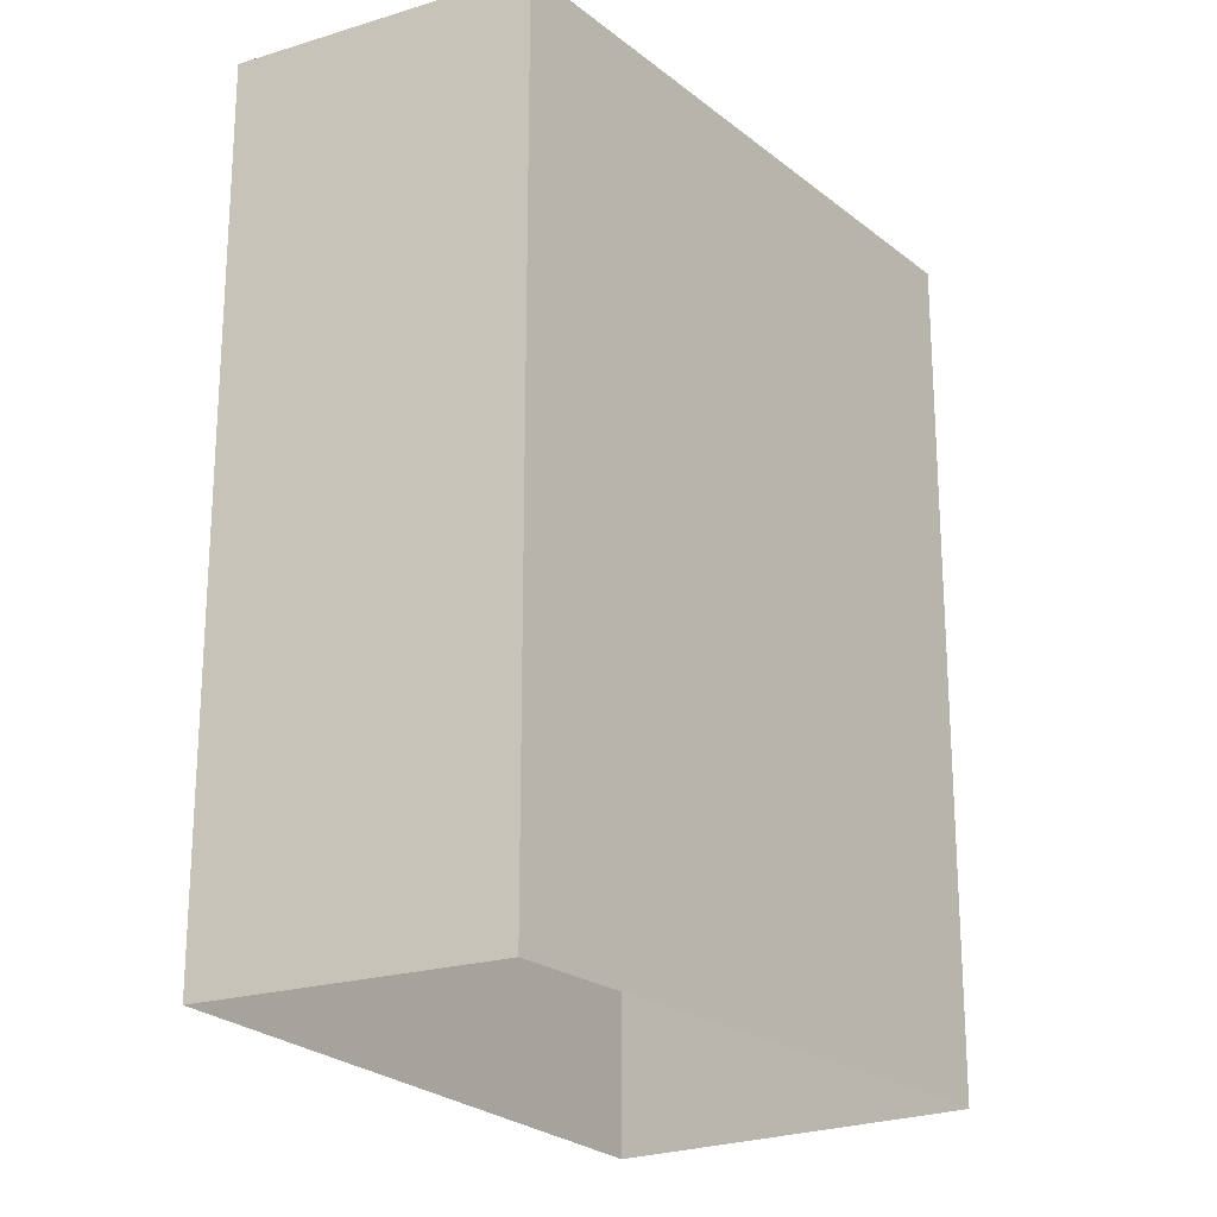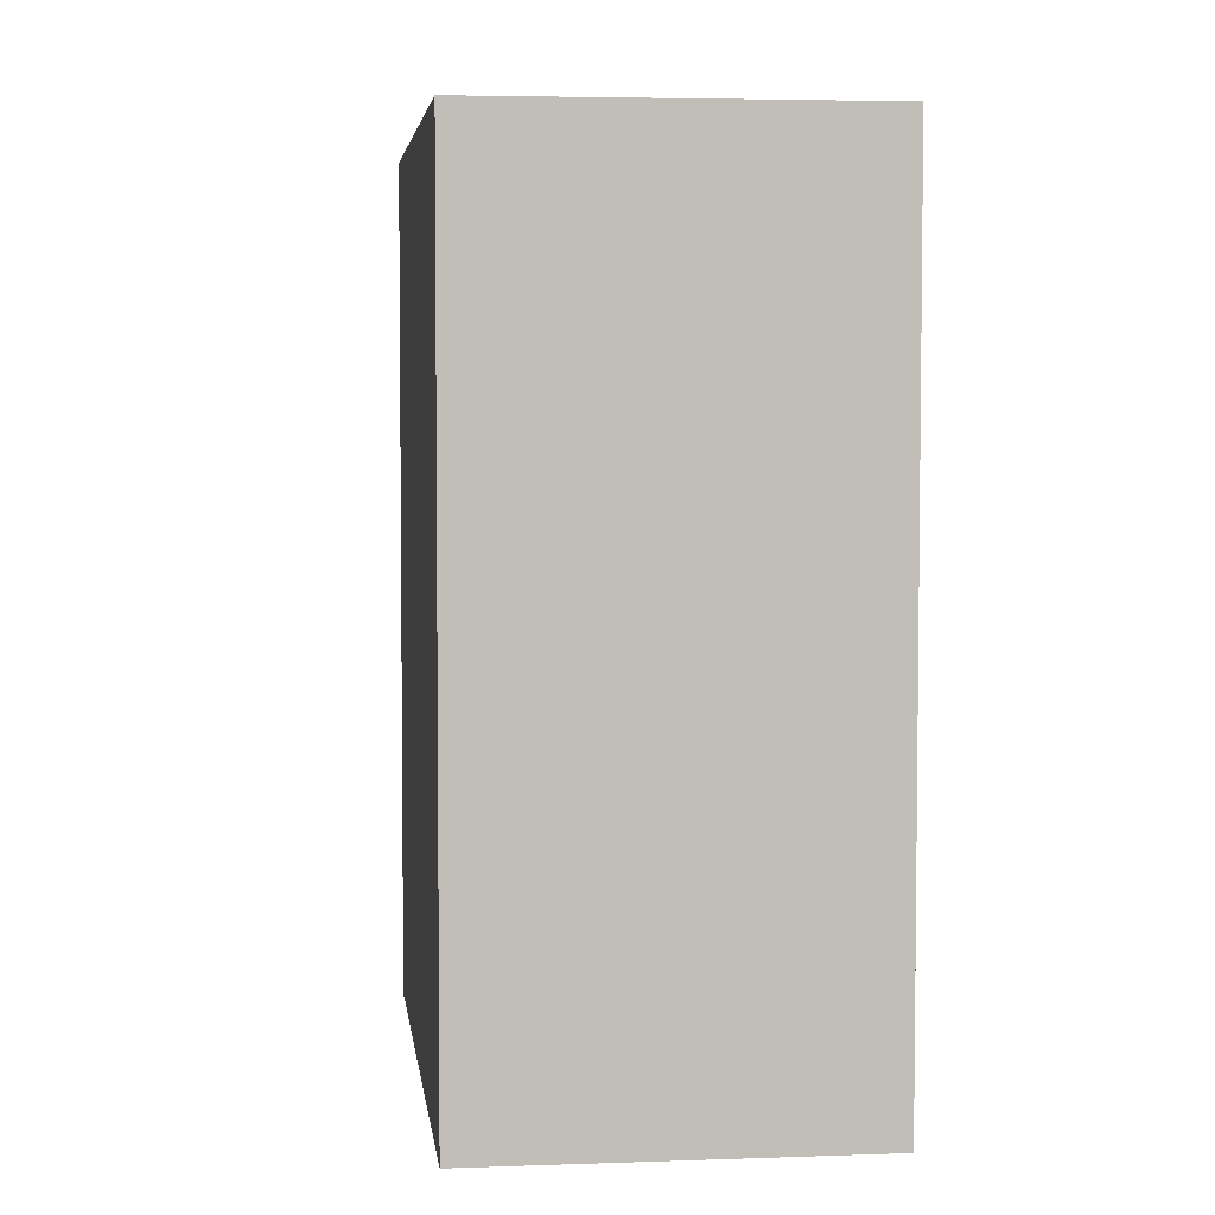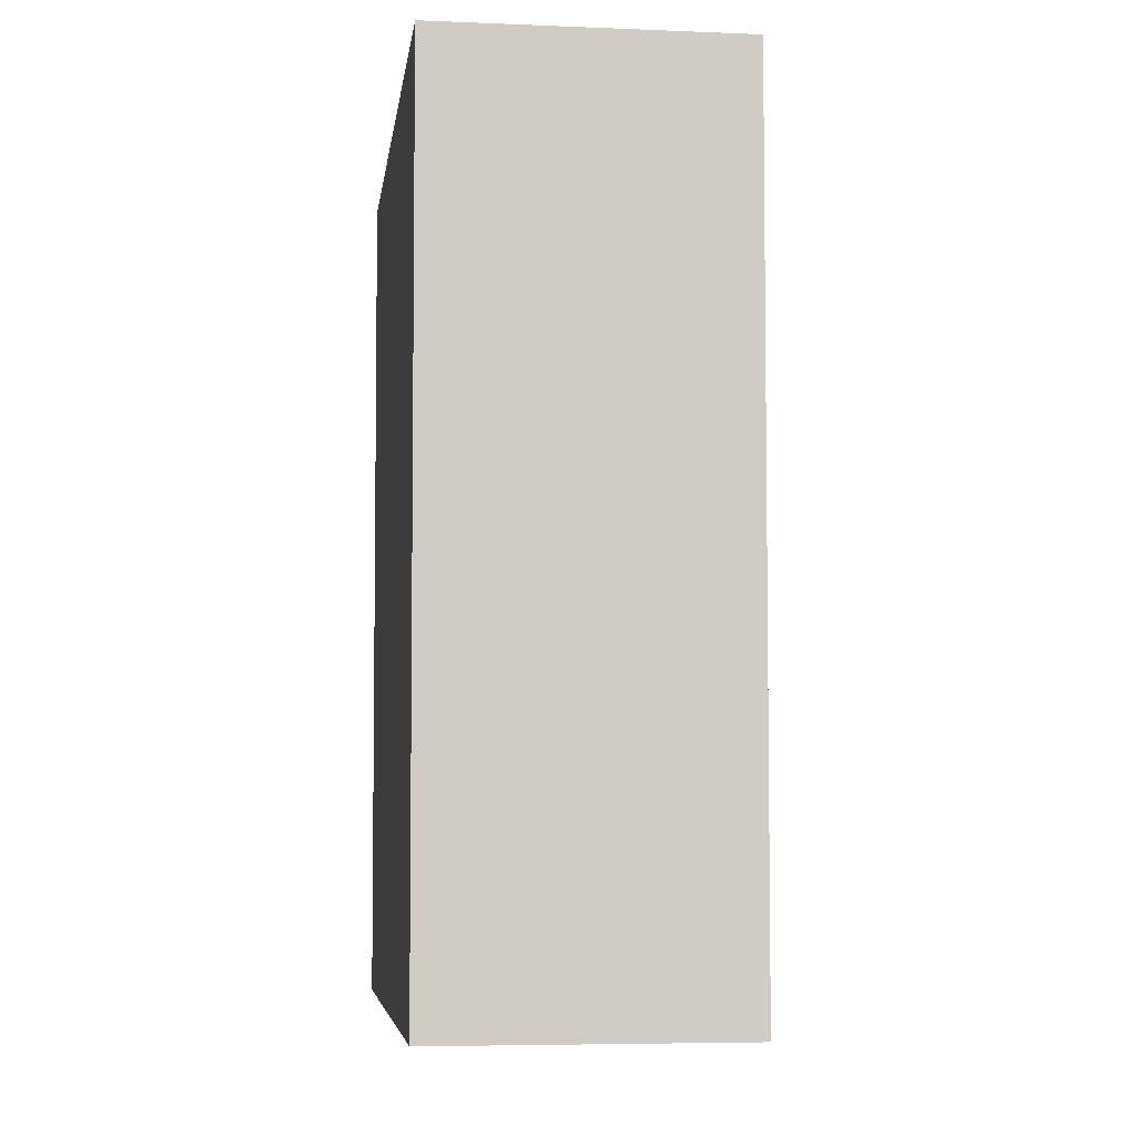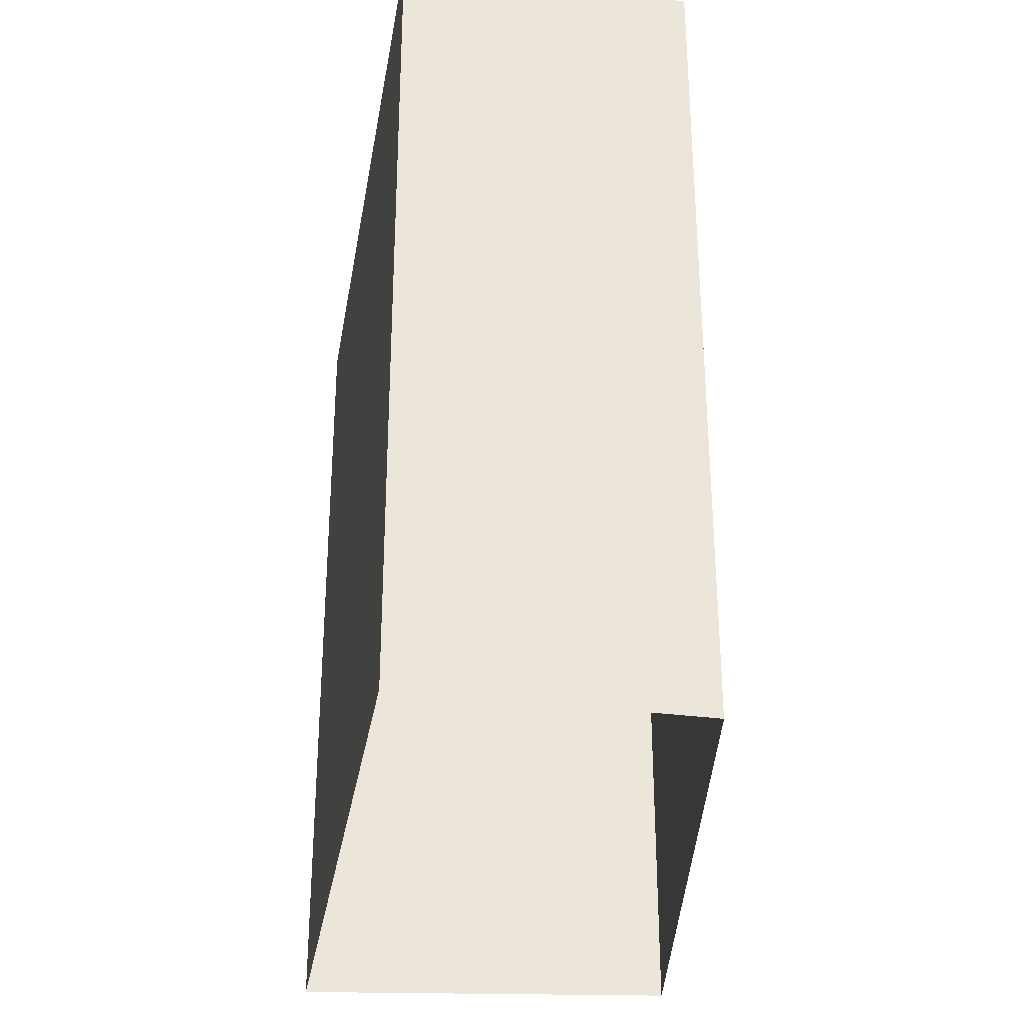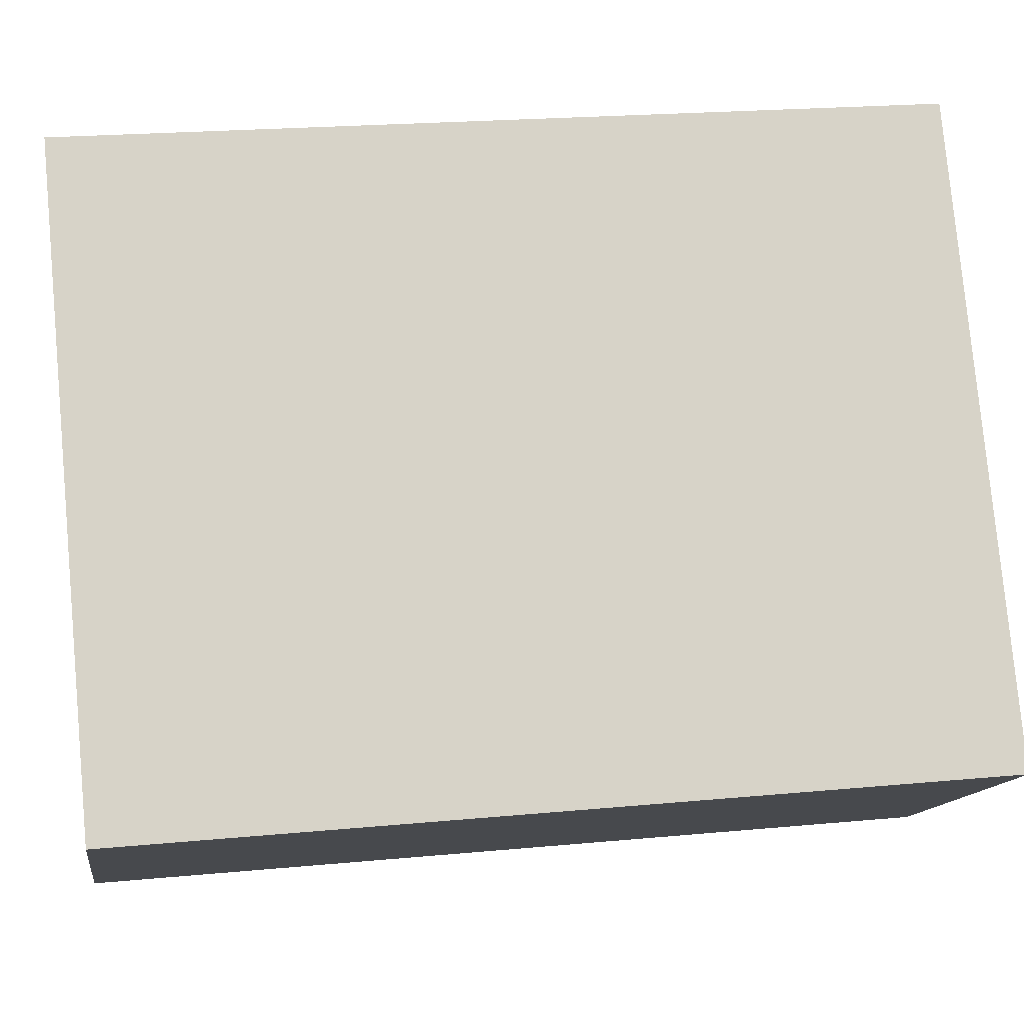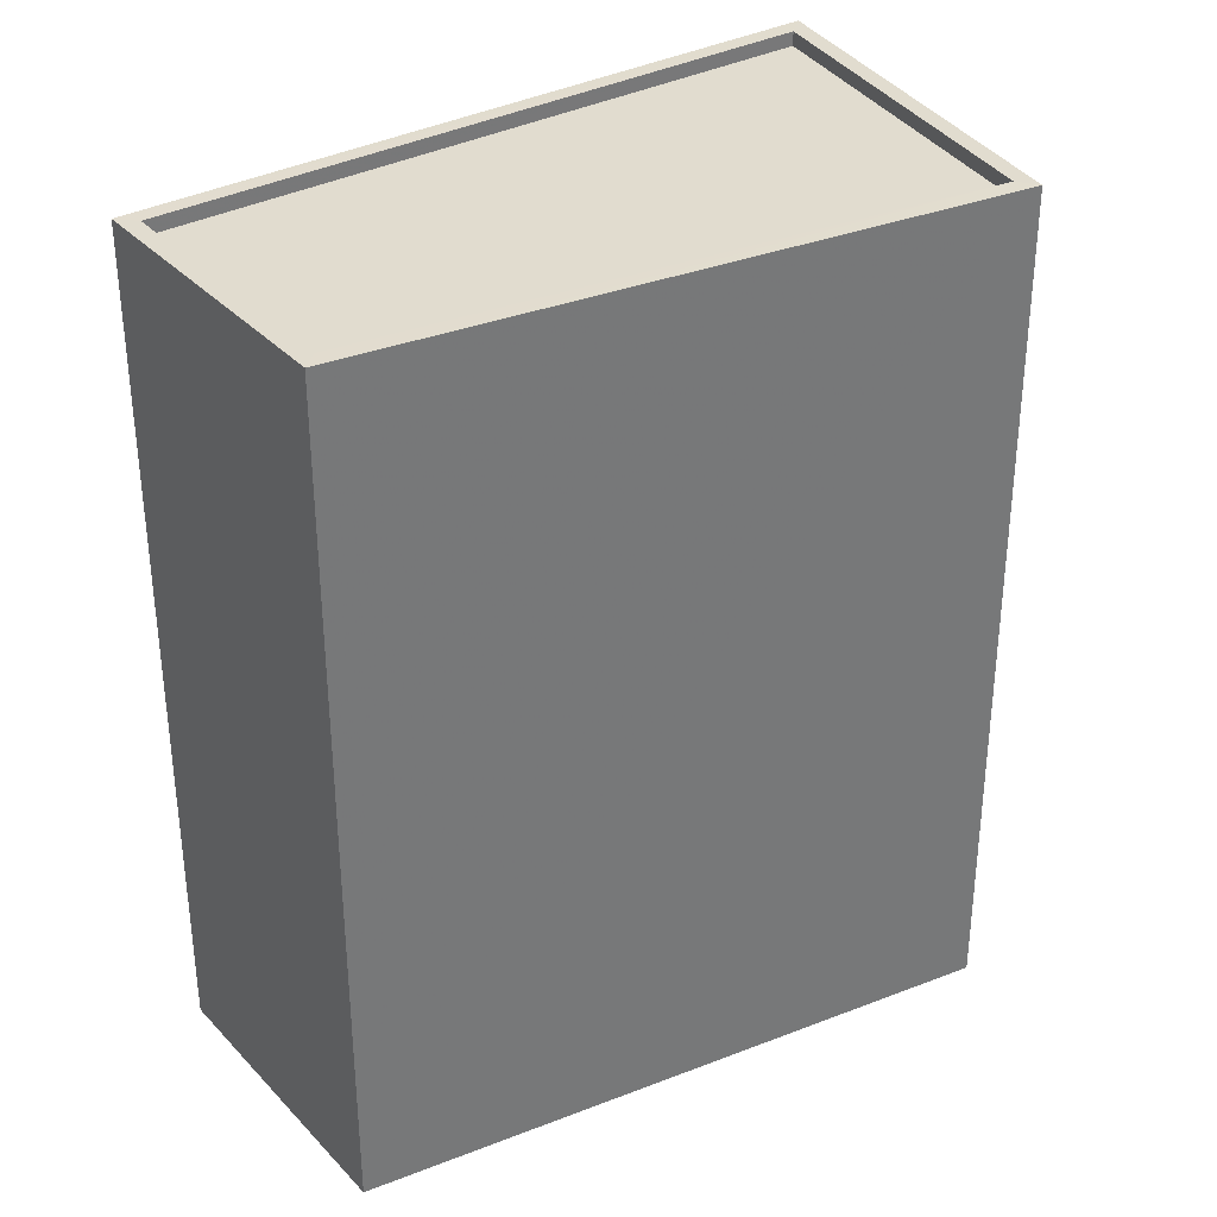
<metadata>
{"format":"obj","ext":"obj","renderer":"f3d","projection":"perspective","resolution":1024,"background":"white","views":[{"elev":-22.2,"azim":-177.1,"up":"+Z"},{"elev":4.5,"azim":-40.6,"up":"+Z"},{"elev":-5.5,"azim":147.0,"up":"+Z"},{"elev":-32.7,"azim":144.5,"up":"+Z"},{"elev":21.7,"azim":-99.5,"up":"+Y"},{"elev":34.5,"azim":-151.5,"up":"+Z"}]}
</metadata>
<code>
v -6596 -3.721e+04 9.103
v -6596 -3.721e+04 8.853
v -6601 -3.72e+04 8.855
v -6601 -3.72e+04 9.105
v -6595 -3.719e+04 8.855
v -6595 -3.719e+04 9.105
v -6591 -3.72e+04 9.103
v -6591 -3.72e+04 8.853
v -6601 -3.72e+04 9.105
v -6595 -3.719e+04 -5.926
v -6601 -3.72e+04 -5.926
v -6595 -3.719e+04 9.105
v -6590 -3.72e+04 9.103
v -6590 -3.72e+04 -5.928
v -6596 -3.721e+04 9.103
v -6596 -3.721e+04 -5.929
f 10 16 11
f 10 14 16
f 1 2 3
f 4 1 3
f 4 3 5
f 6 4 5
f 7 5 8
f 7 6 5
f 1 8 2
f 1 7 8
f 9 10 11
f 9 12 10
f 13 14 10
f 12 13 10
f 15 16 14
f 13 15 14
f 15 11 16
f 15 9 11
f 2 5 3
f 2 8 5
f 4 12 9
f 4 6 12
f 9 15 1
f 9 1 4
f 13 12 7
f 13 1 15
f 7 12 6
f 1 13 7

</code>
